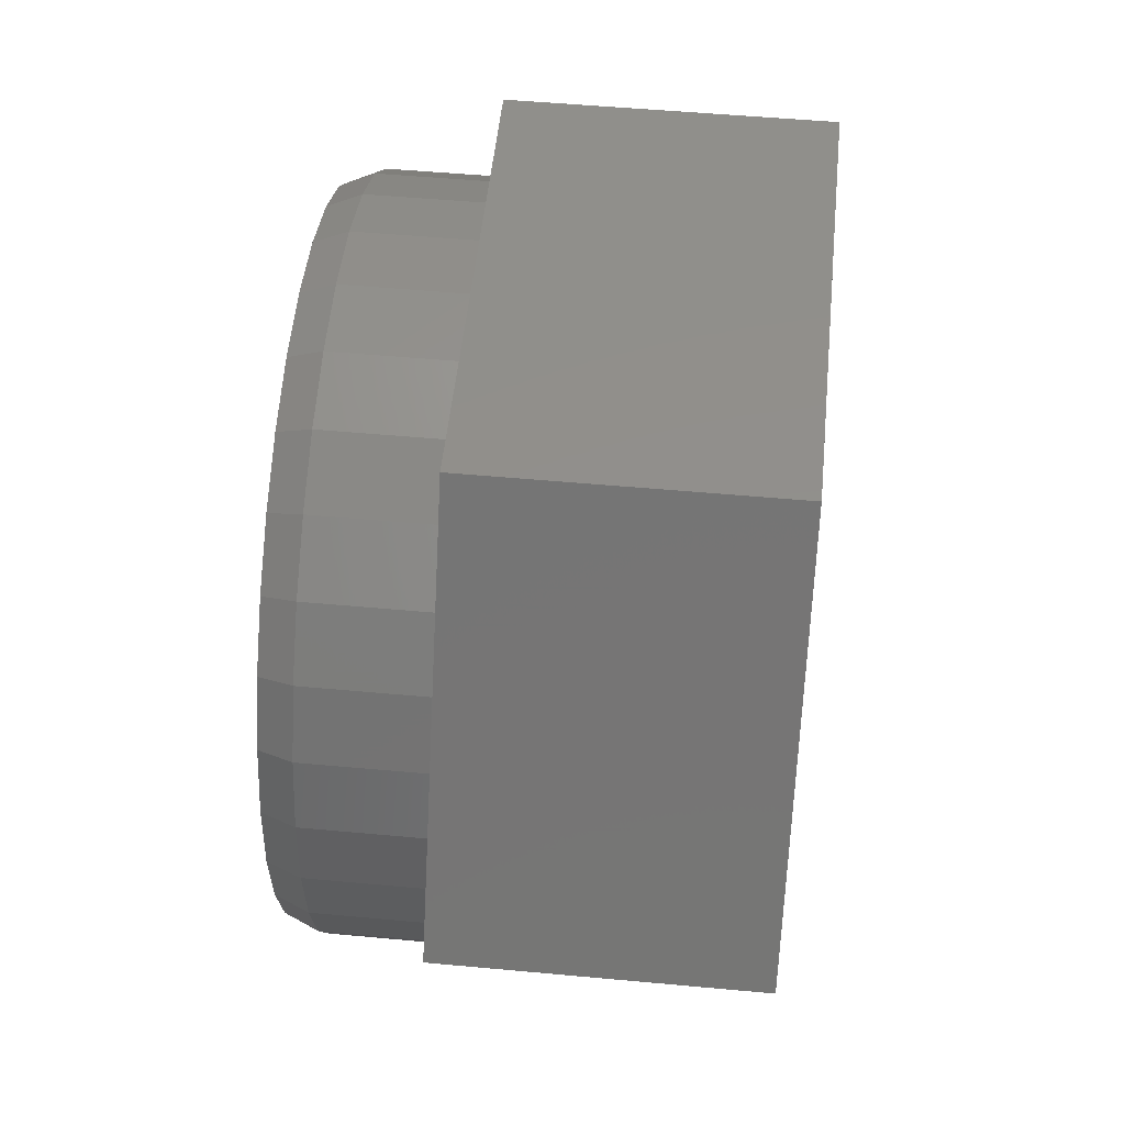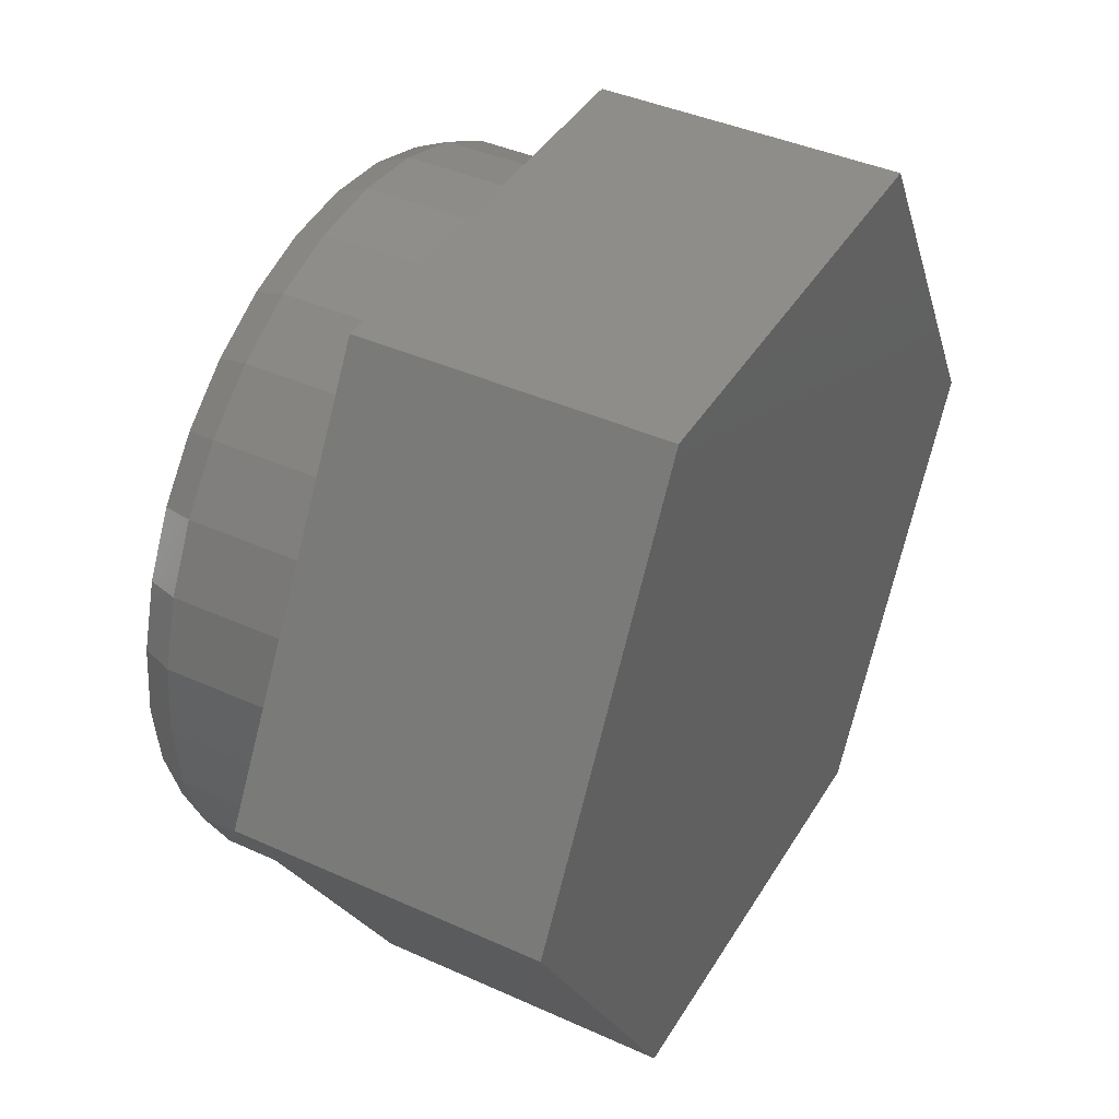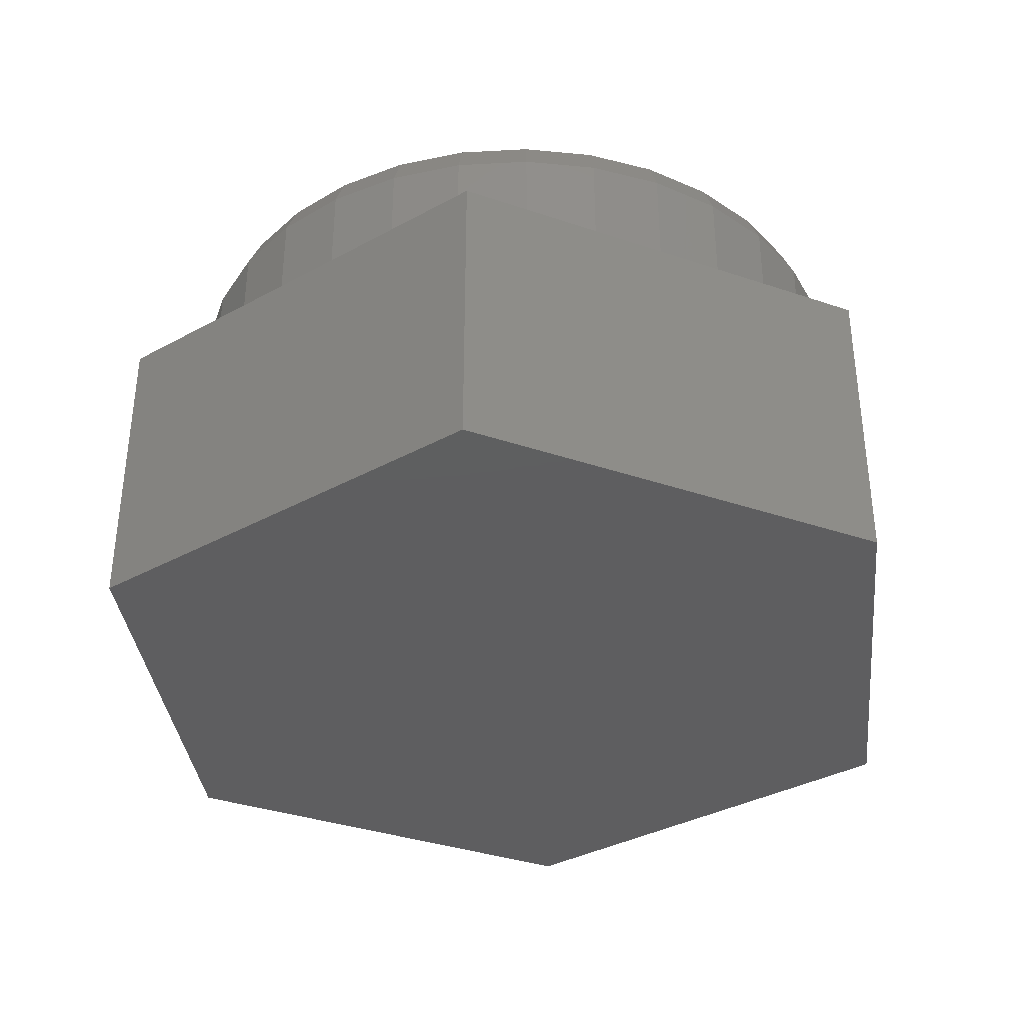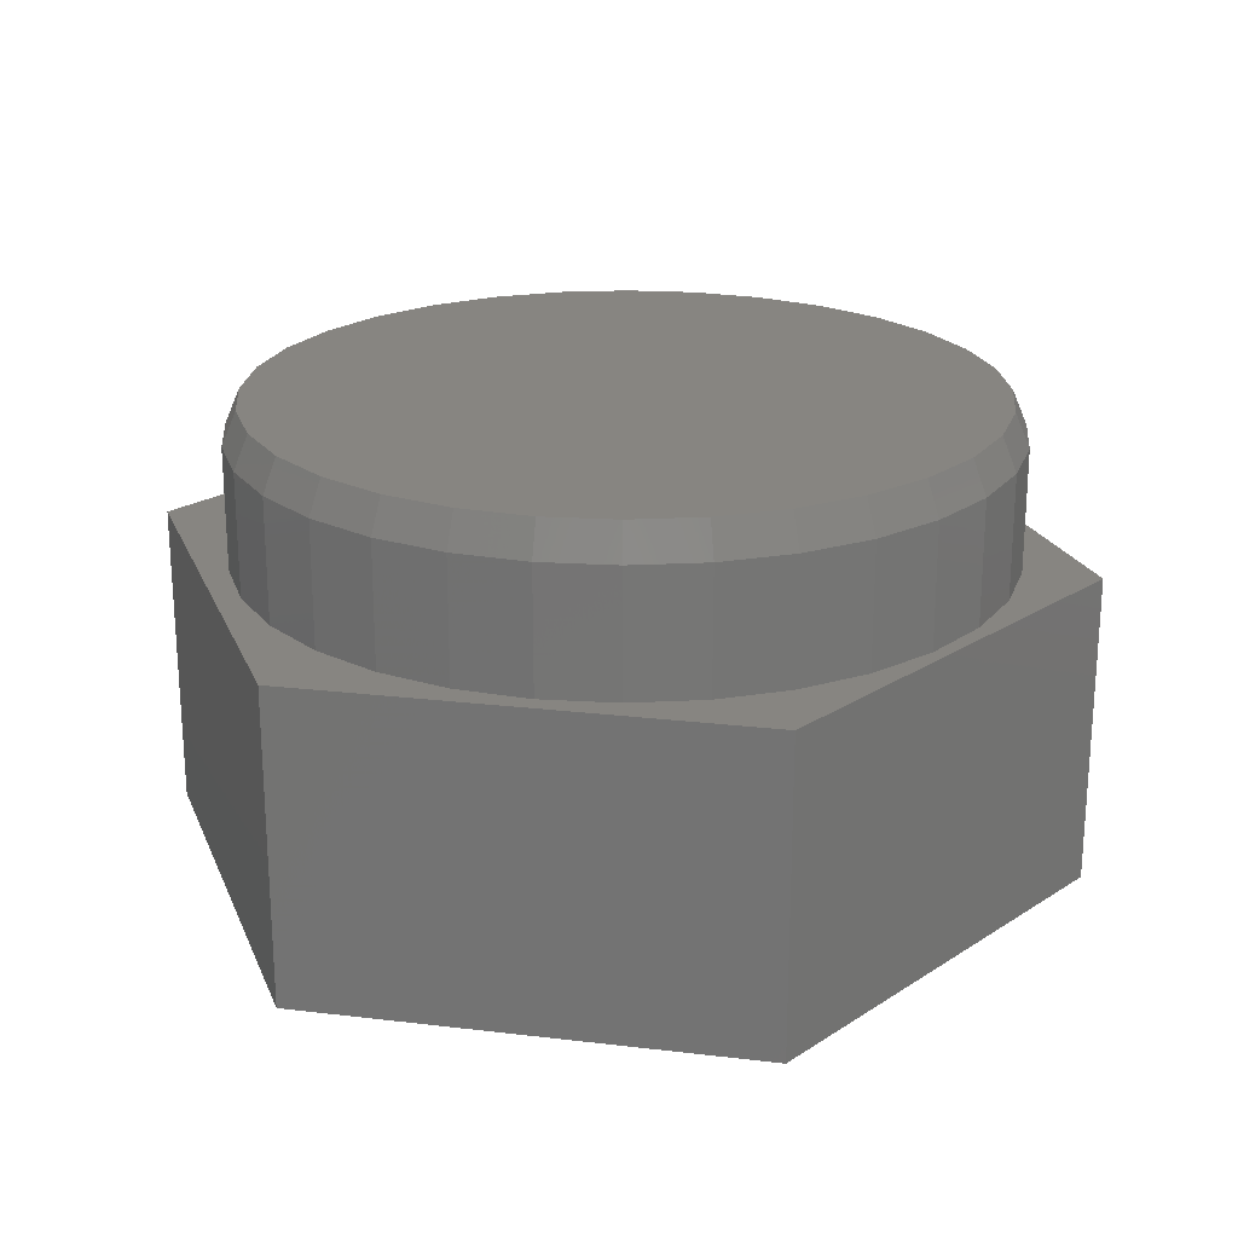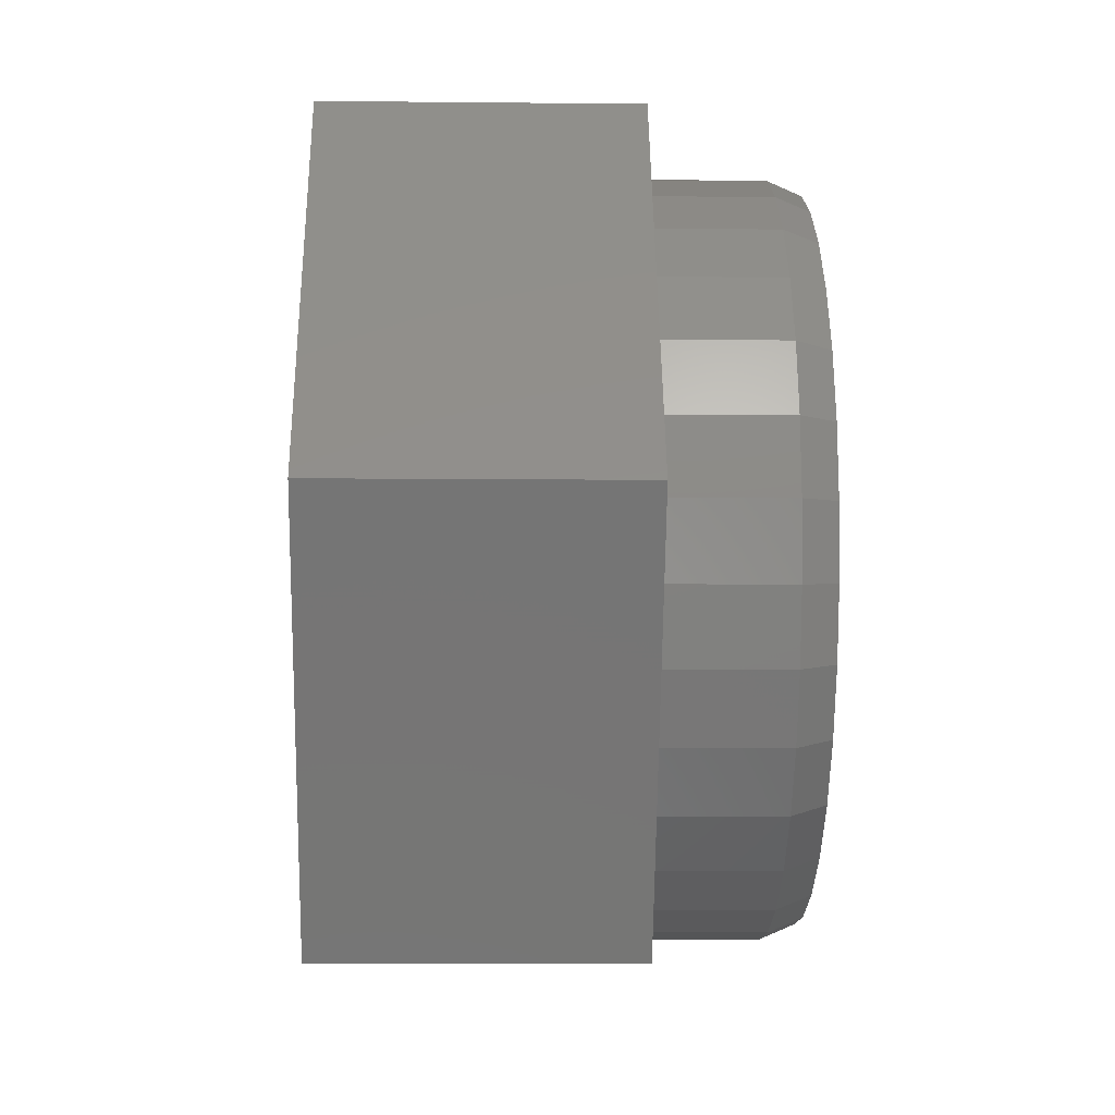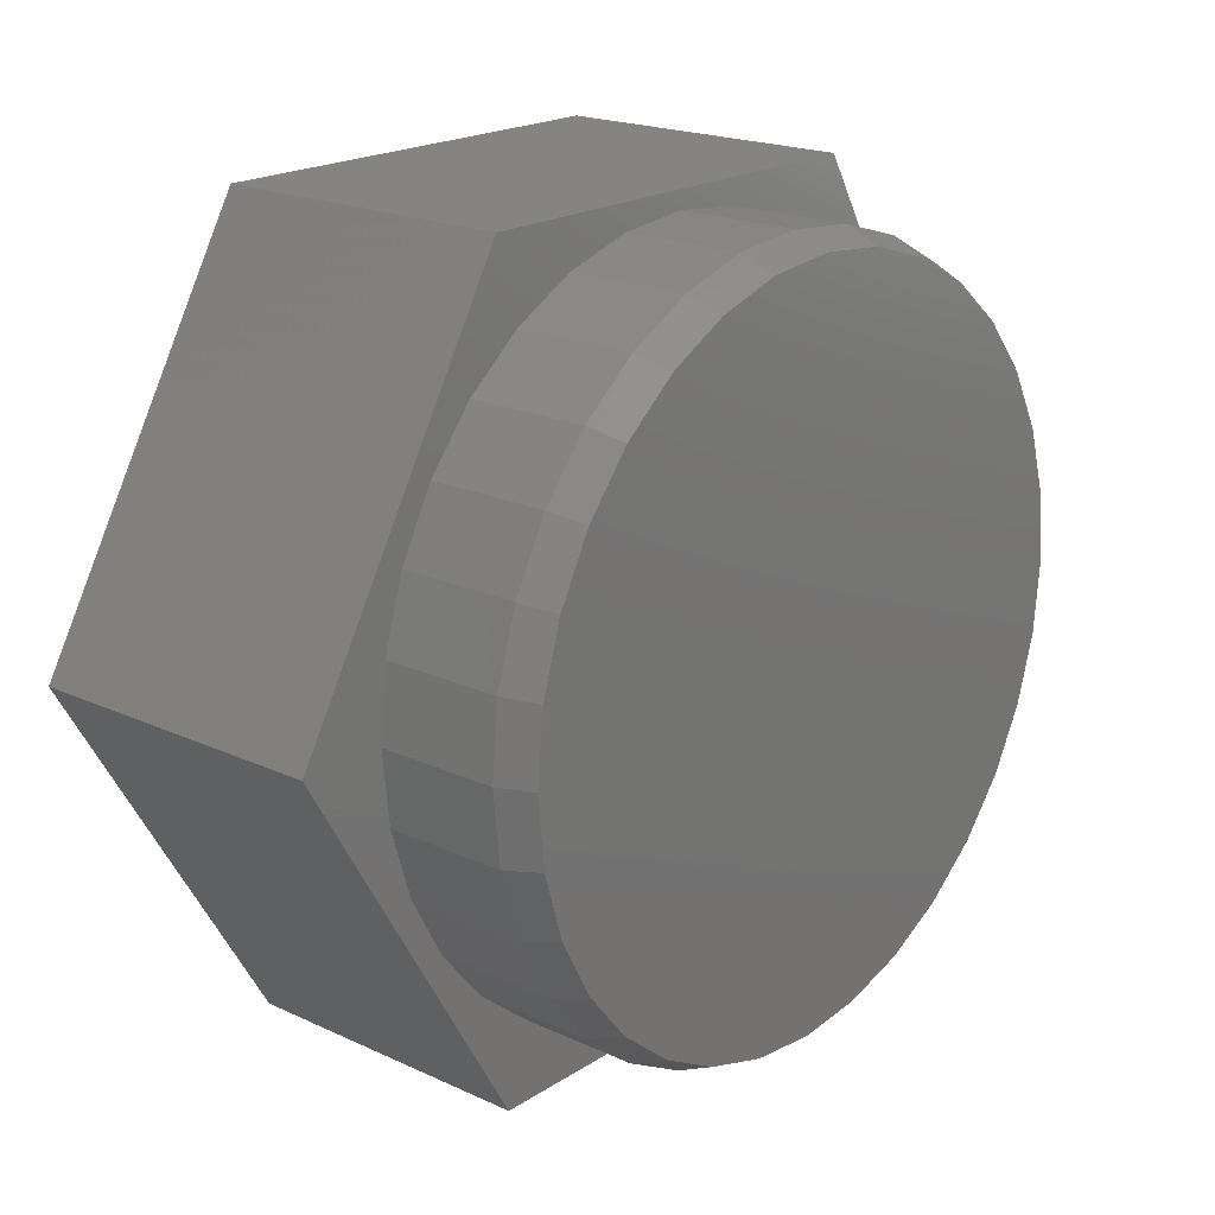
<metadata>
{"format":"stl","ext":"stl","renderer":"f3d","projection":"perspective","resolution":1024,"background":"white","views":[{"elev":51.8,"azim":95.7,"up":"+Y"},{"elev":41.3,"azim":118.7,"up":"+Y"},{"elev":-35.9,"azim":-24.0,"up":"+Z"},{"elev":21.9,"azim":11.7,"up":"+Z"},{"elev":-8.0,"azim":-91.6,"up":"+Y"},{"elev":19.8,"azim":-49.6,"up":"+Y"}]}
</metadata>
<code>
# stl→obj: 108 verts, 212 faces
v -0.1077 0.5732 0.75
v 0.1204 0.5732 0.75
v 0.006332 0.5845 0.75
v 0.23 0.54 0.75
v -0.2173 0.54 0.75
v 0.331 0.486 0.75
v -0.3184 0.486 0.75
v 0.4196 0.4133 0.75
v -0.4069 0.4133 0.75
v 0.4923 0.3247 0.75
v -0.4796 0.3247 0.75
v 0.5463 0.2237 0.75
v -0.5336 0.2237 0.75
v 0.5796 0.114 0.75
v -0.5669 0.114 0.75
v 0.5908 1.025e-16 0.75
v -0.5781 1.34e-07 0.75
v 0.5796 -0.114 0.75
v -0.5669 -0.114 0.75
v 0.5463 -0.2237 0.75
v -0.5336 -0.2237 0.75
v 0.4923 -0.3247 0.75
v -0.4796 -0.3247 0.75
v 0.4196 -0.4133 0.75
v -0.4069 -0.4133 0.75
v 0.331 -0.486 0.75
v -0.3184 -0.486 0.75
v 0.23 -0.54 0.75
v -0.2173 -0.54 0.75
v 0.1204 -0.5732 0.75
v -0.1077 -0.5732 0.75
v 0.006332 -0.5845 0.75
v 0.6142 0 0.5
v 0.6142 -1.489e-16 0.6953
v 0.6025 -0.1186 0.5
v 0.6025 -0.1186 0.6953
v 0.568 -0.2326 0.5
v 0.568 -0.2326 0.6953
v 0.5118 -0.3377 0.5
v 0.5118 -0.3377 0.6953
v 0.4362 -0.4298 0.5
v 0.4362 -0.4298 0.6953
v 0.3441 -0.5054 0.5
v 0.3441 -0.5054 0.6953
v 0.239 -0.5616 0.5
v 0.239 -0.5616 0.6953
v 0.1249 -0.5962 0.5
v 0.1249 -0.5962 0.6953
v 0.006332 -0.6079 0.5
v 0.006332 -0.6079 0.6953
v -0.1123 -0.5962 0.5
v -0.1123 -0.5962 0.6953
v -0.2263 -0.5616 0.5
v -0.2263 -0.5616 0.6953
v -0.3314 -0.5054 0.5
v -0.3314 -0.5054 0.6953
v -0.4235 -0.4298 0.5
v -0.4235 -0.4298 0.6953
v -0.4991 -0.3377 0.5
v -0.4991 -0.3377 0.6953
v -0.5553 -0.2326 0.5
v -0.5553 -0.2326 0.6953
v -0.5899 -0.1186 0.5
v -0.5899 -0.1186 0.6953
v -0.6016 7.444e-17 0.5
v -0.6016 7.444e-17 0.6953
v -0.5899 0.1186 0.5
v -0.5899 0.1186 0.6953
v -0.5553 0.2326 0.5
v -0.5553 0.2326 0.6953
v -0.4991 0.3377 0.5
v -0.4991 0.3377 0.6953
v -0.4235 0.4298 0.5
v -0.4235 0.4298 0.6953
v -0.3314 0.5054 0.5
v -0.3314 0.5054 0.6953
v -0.2263 0.5616 0.5
v -0.2263 0.5616 0.6953
v -0.1123 0.5962 0.5
v -0.1123 0.5962 0.6953
v 0.006332 0.6079 0.5
v 0.006332 0.6079 0.6953
v 0.1249 0.5962 0.5
v 0.1249 0.5962 0.6953
v 0.239 0.5616 0.5
v 0.239 0.5616 0.6953
v 0.3441 0.5054 0.5
v 0.3441 0.5054 0.6953
v 0.4362 0.4298 0.5
v 0.4362 0.4298 0.6953
v 0.5118 0.3377 0.5
v 0.5118 0.3377 0.6953
v 0.568 0.2326 0.5
v 0.568 0.2326 0.6953
v 0.6025 0.1186 0.5
v 0.6025 0.1186 0.6953
v -0.7422 0 0.5
v -0.3692 -0.6373 0.5
v -0.3692 0.6373 0.5
v 0.3613 0.6373 0.5
v 0.3613 -0.6373 0.5
v 0.7344 0 0.5
v 0.3613 0.6373 0
v 0.7344 0 0
v -0.3692 0.6373 0
v -0.7422 0 0
v 0.3613 -0.6373 0
v -0.3692 -0.6373 0
f 1 2 3
f 2 1 4
f 4 1 5
f 4 5 6
f 6 5 7
f 6 7 8
f 8 7 9
f 8 9 10
f 10 9 11
f 10 11 12
f 12 11 13
f 12 13 14
f 14 13 15
f 14 15 16
f 16 15 17
f 16 17 18
f 18 17 19
f 18 19 20
f 20 19 21
f 20 21 22
f 22 21 23
f 22 23 24
f 24 23 25
f 24 25 26
f 26 25 27
f 26 27 28
f 28 27 29
f 28 29 30
f 30 29 31
f 30 31 32
f 33 34 35
f 35 34 36
f 35 36 37
f 37 36 38
f 37 38 39
f 39 38 40
f 39 40 41
f 41 40 42
f 41 42 43
f 43 42 44
f 43 44 45
f 45 44 46
f 45 46 47
f 47 46 48
f 47 48 49
f 49 48 50
f 49 50 51
f 51 50 52
f 51 52 53
f 53 52 54
f 53 54 55
f 55 54 56
f 55 56 57
f 57 56 58
f 57 58 59
f 59 58 60
f 59 60 61
f 61 60 62
f 61 62 63
f 63 62 64
f 63 64 65
f 65 64 66
f 65 66 67
f 67 66 68
f 67 68 69
f 69 68 70
f 69 70 71
f 71 70 72
f 71 72 73
f 73 72 74
f 73 74 75
f 75 74 76
f 75 76 77
f 77 76 78
f 77 78 79
f 79 78 80
f 79 80 81
f 81 80 82
f 81 82 83
f 83 82 84
f 83 84 85
f 85 84 86
f 85 86 87
f 87 86 88
f 87 88 89
f 89 88 90
f 89 90 91
f 91 90 92
f 91 92 93
f 93 92 94
f 93 94 95
f 95 94 96
f 95 96 33
f 33 96 34
f 82 2 84
f 84 2 4
f 84 4 86
f 86 4 6
f 86 6 88
f 88 6 8
f 88 8 90
f 90 8 10
f 90 10 92
f 92 10 12
f 92 12 94
f 94 12 14
f 94 14 96
f 96 14 16
f 96 16 34
f 2 82 3
f 3 82 80
f 3 80 1
f 1 80 78
f 1 78 5
f 5 78 76
f 5 76 7
f 7 76 74
f 7 74 9
f 9 74 72
f 9 72 11
f 11 72 70
f 11 70 13
f 13 70 68
f 13 68 15
f 15 68 66
f 15 66 17
f 50 31 52
f 52 31 29
f 52 29 54
f 54 29 27
f 54 27 56
f 56 27 25
f 56 25 58
f 58 25 23
f 58 23 60
f 60 23 21
f 60 21 62
f 62 21 19
f 62 19 64
f 64 19 17
f 64 17 66
f 31 50 32
f 32 50 48
f 32 48 30
f 30 48 46
f 30 46 28
f 28 46 44
f 28 44 26
f 26 44 42
f 26 42 24
f 24 42 40
f 24 40 22
f 22 40 38
f 22 38 20
f 20 38 36
f 20 36 18
f 18 36 34
f 18 34 16
f 97 98 59
f 97 59 61
f 97 61 63
f 97 63 65
f 97 65 67
f 97 67 69
f 97 69 71
f 99 97 71
f 99 71 73
f 99 73 75
f 99 75 77
f 99 77 79
f 99 79 81
f 99 81 100
f 98 101 49
f 98 49 51
f 98 51 53
f 98 53 55
f 98 55 57
f 98 57 59
f 102 91 93
f 102 93 95
f 102 95 33
f 102 33 35
f 102 35 37
f 102 37 39
f 102 39 101
f 100 81 83
f 100 83 85
f 100 85 87
f 100 87 89
f 100 89 91
f 100 91 102
f 101 39 41
f 101 41 43
f 101 43 45
f 101 45 47
f 101 47 49
f 103 104 105
f 105 104 106
f 104 107 106
f 106 107 108
f 99 105 97
f 97 105 106
f 100 103 99
f 99 103 105
f 102 104 100
f 100 104 103
f 101 107 102
f 102 107 104
f 98 108 101
f 101 108 107
f 97 106 98
f 98 106 108

</code>
